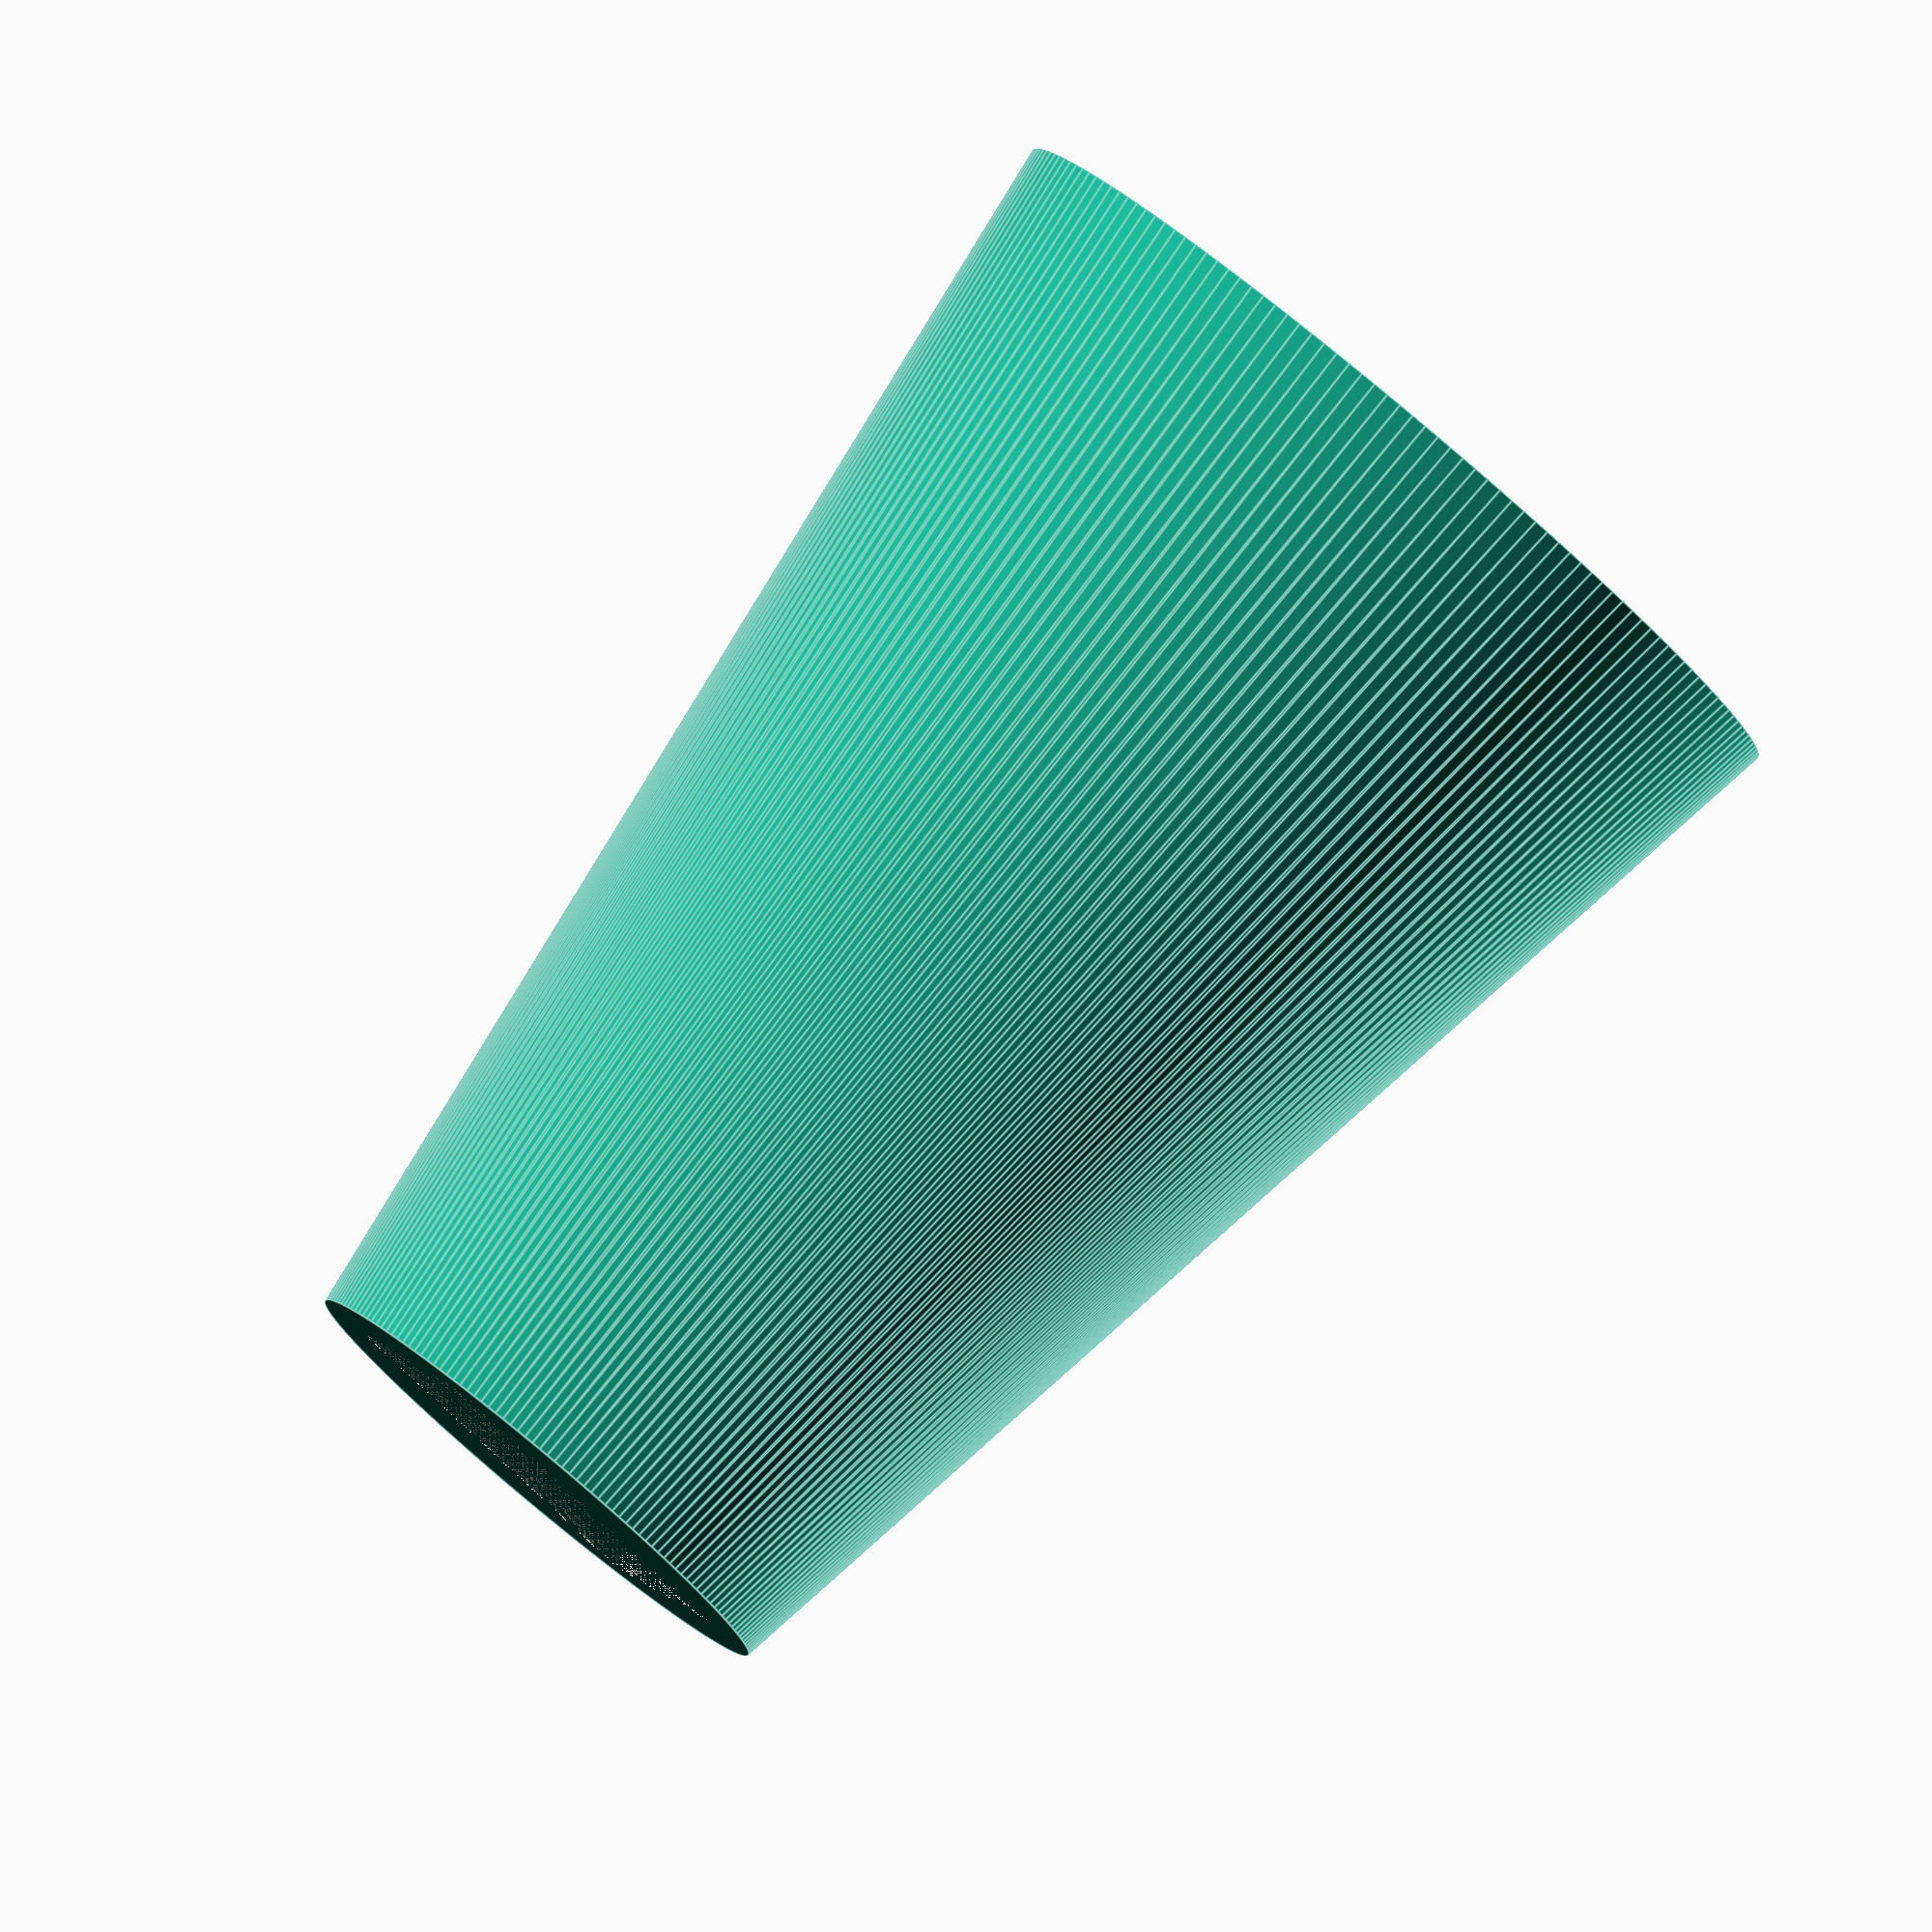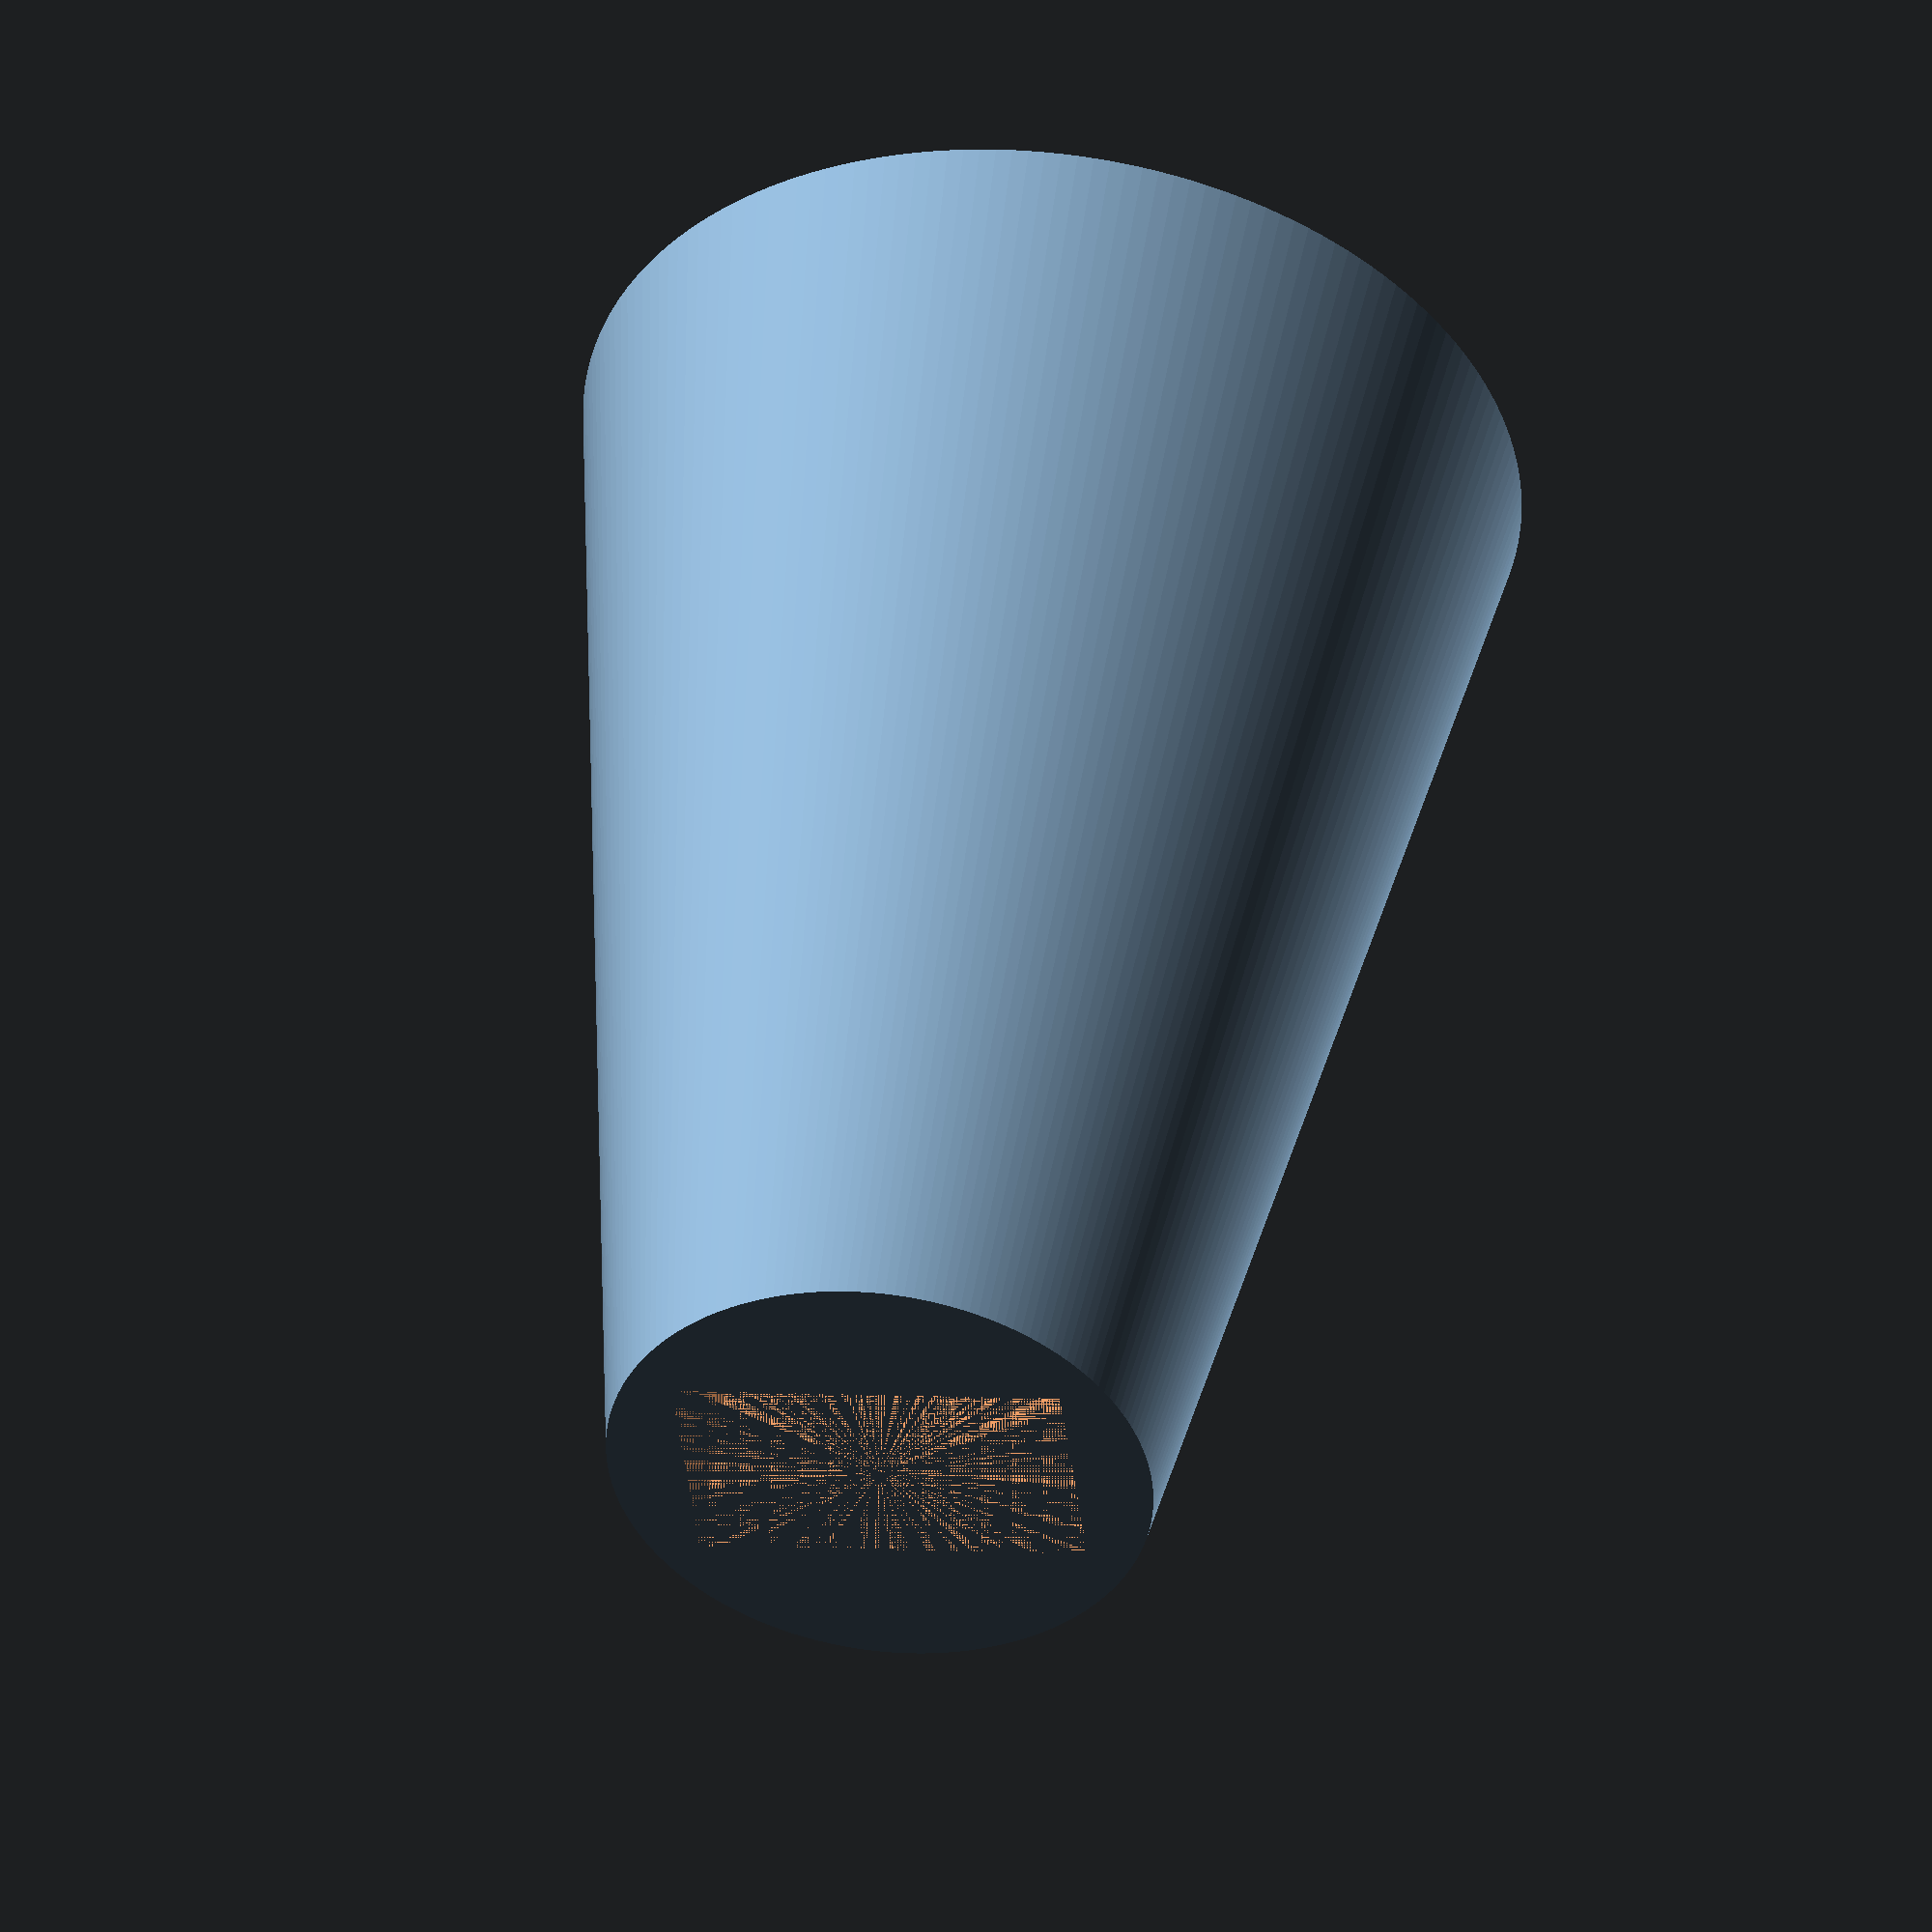
<openscad>
$fn=180;
difference() {
cylinder(d1=60,d2=35,h=85);
translate([-25/2,-15/2,-25+85]) cube([25,15,25]);
}
</openscad>
<views>
elev=276.5 azim=32.8 roll=39.8 proj=o view=edges
elev=310.4 azim=173.1 roll=7.4 proj=o view=wireframe
</views>
